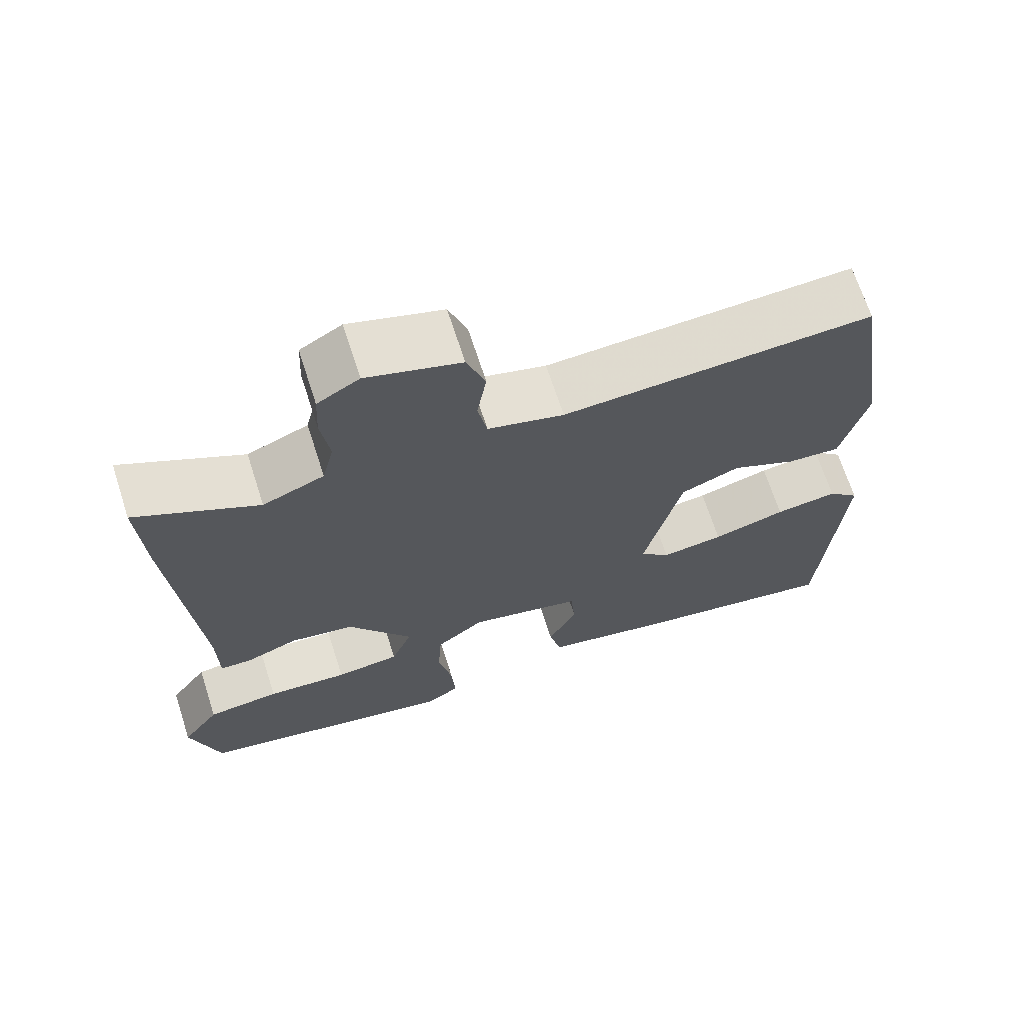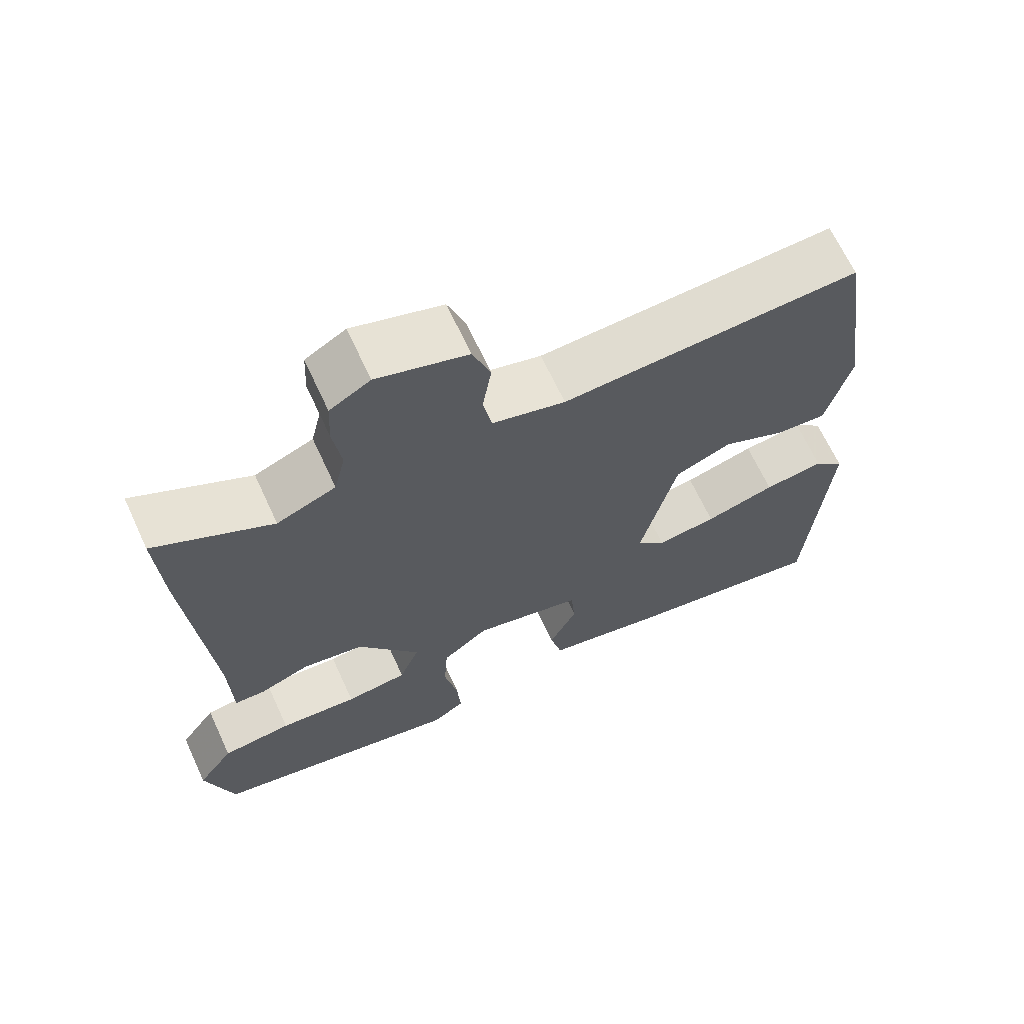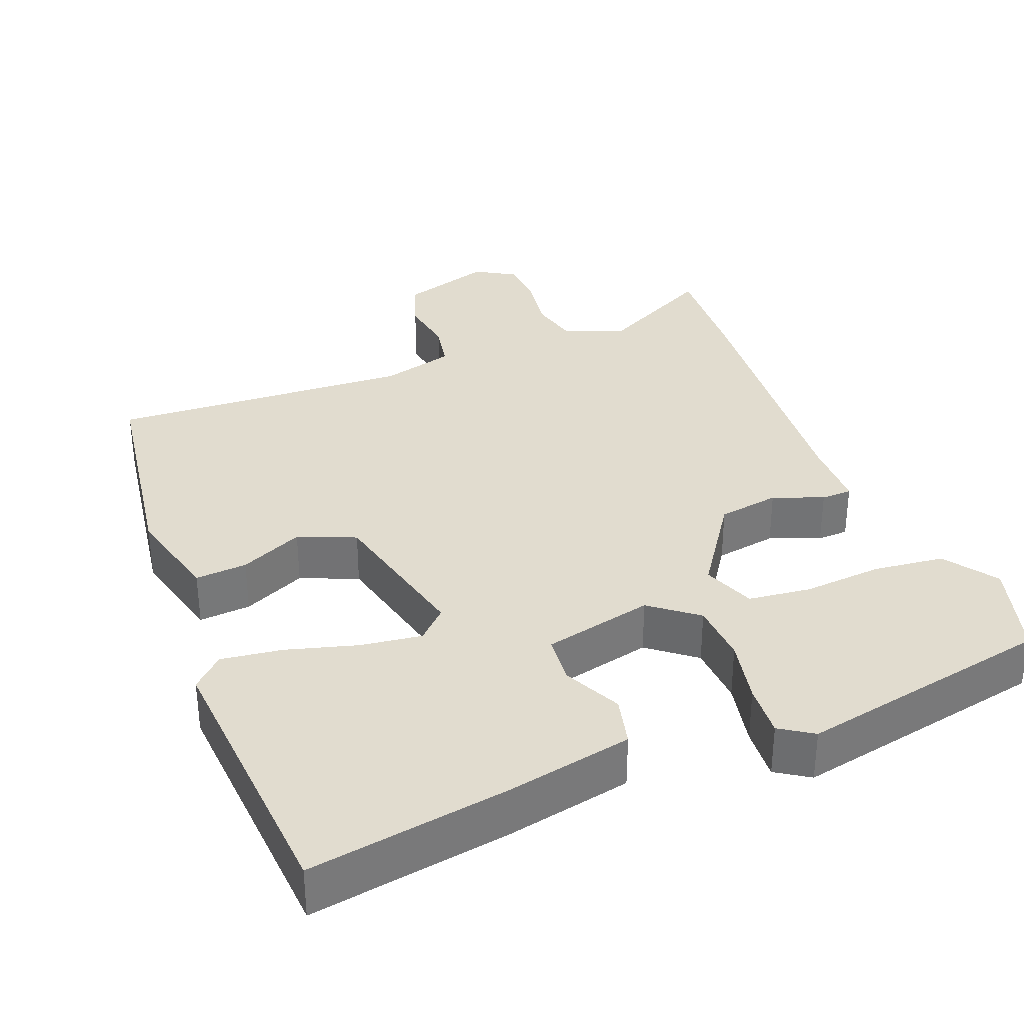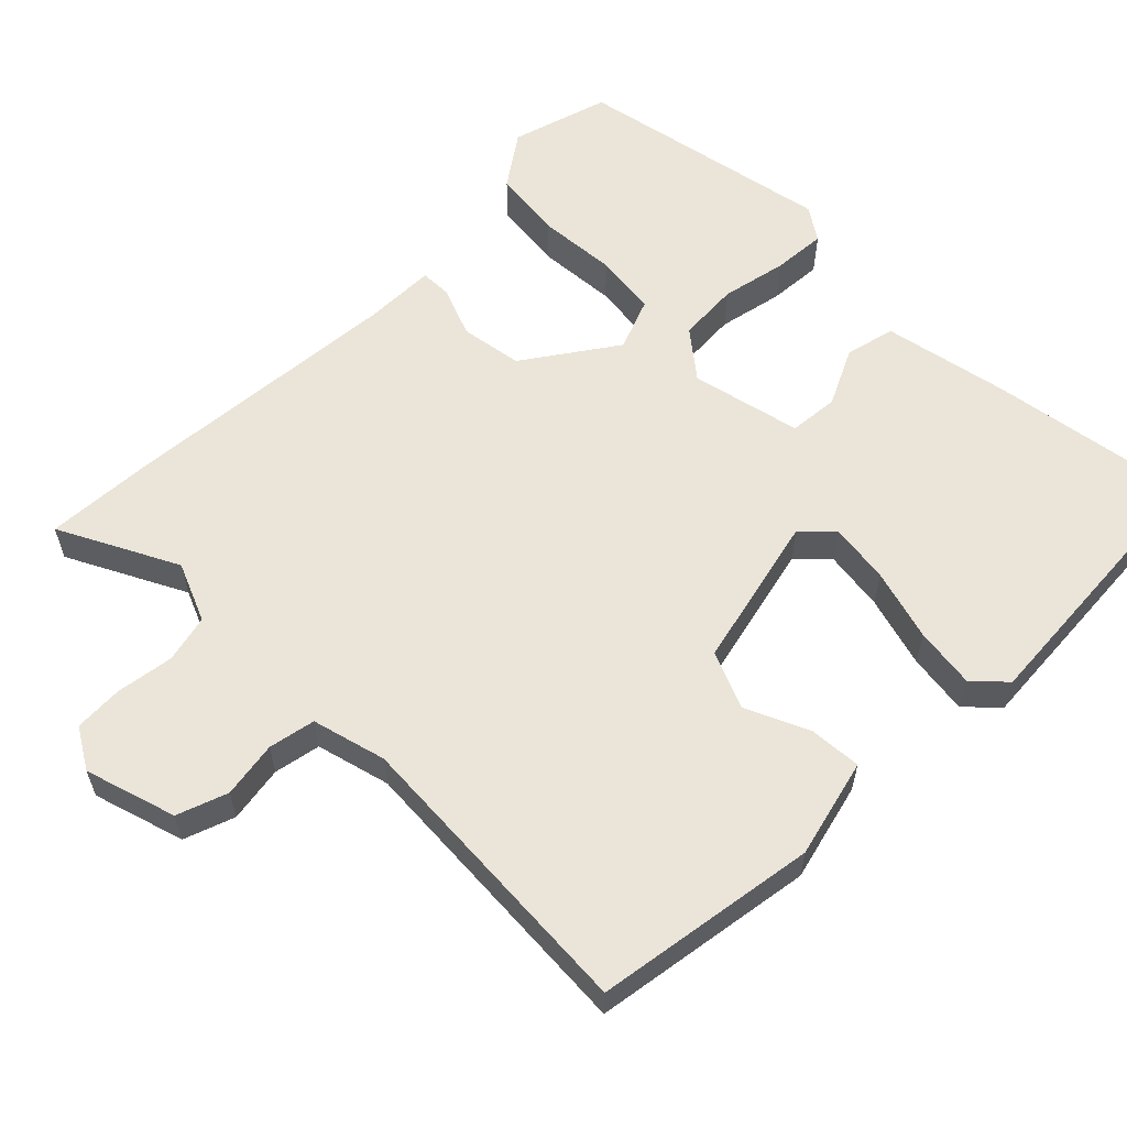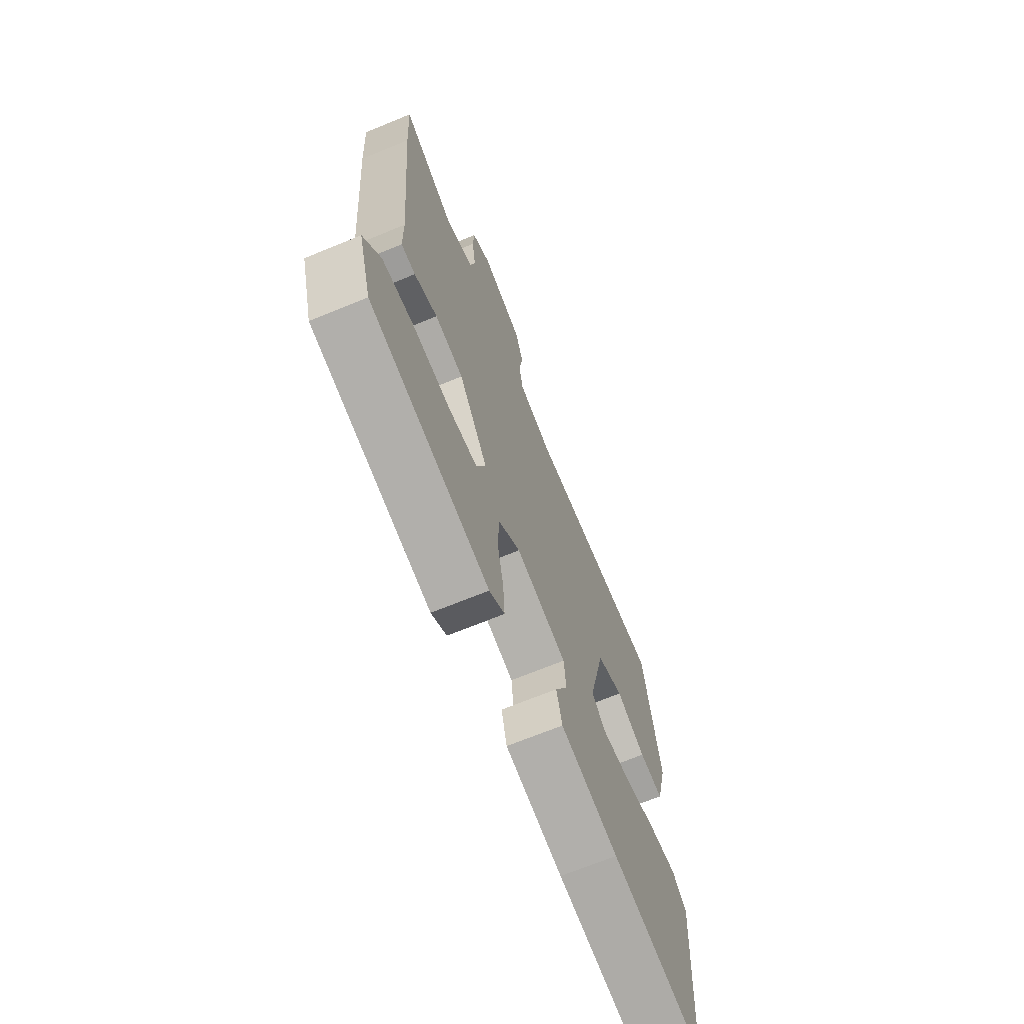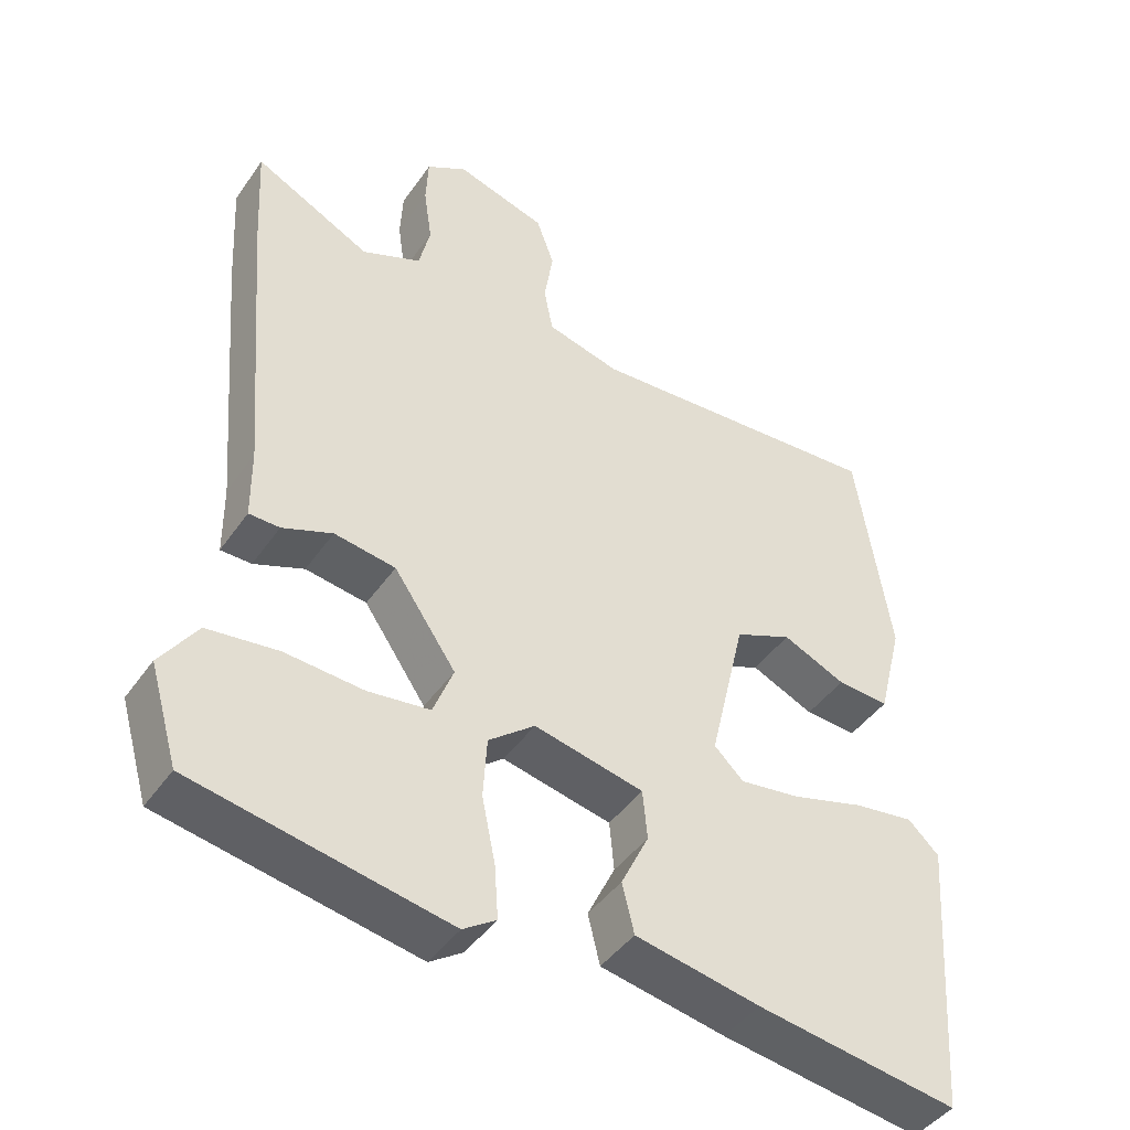
<metadata>
{"format":"obj","ext":"obj","renderer":"f3d","projection":"perspective","resolution":1024,"background":"white","views":[{"elev":68.4,"azim":-17.9,"up":"+Z"},{"elev":66.9,"azim":-24.8,"up":"+Z"},{"elev":34.2,"azim":158.4,"up":"+Y"},{"elev":59.5,"azim":45.1,"up":"+Y"},{"elev":-68.8,"azim":-67.6,"up":"+Z"},{"elev":-43.7,"azim":-32.3,"up":"+Z"}]}
</metadata>
<code>
v -0.511 0.07 -0.434
v -0.549 0.07 -0.304
v -0.5 0.07 -0.234
v -0.406 0.07 -0.223
v -0.301 0.07 -0.231
v -0.218 0.07 -0.221
v -0.191 0.07 -0.152
v -0.274 0.07 -0.031
v -0.356 0.07 -0.018
v -0.423 0.07 -0.044
v -0.464 0.07 -0.043
v -0.465 0.07 0.052
v -0.496 0.07 0.427
v -0.504 0.07 0.573
v -0.348 0.07 0.493
v -0.269 0.07 0.526
v -0.254 0.07 0.59
v -0.265 0.07 0.666
v -0.262 0.07 0.731
v -0.208 0.07 0.763
v -0.087 0.07 0.726
v -0.063 0.07 0.659
v -0.075 0.07 0.584
v -0.063 0.07 0.522
v 0.035 0.07 0.496
v 0.436 0.07 0.519
v 0.481 0.07 0.224
v 0.448 0.07 0.093
v 0.379 0.07 0.098
v 0.295 0.07 0.136
v 0.219 0.07 0.104
v 0.171 0.07 -0.1
v 0.21 0.07 -0.138
v 0.291 0.07 -0.127
v 0.386 0.07 -0.1
v 0.467 0.07 -0.089
v 0.508 0.07 -0.128
v 0.482 0.07 -0.499
v 0.214 0.07 -0.457
v 0.048 0.07 -0.424
v 0.032 0.07 -0.358
v 0.069 0.07 -0.282
v 0.063 0.07 -0.216
v -0.083 0.07 -0.183
v -0.145 0.07 -0.232
v -0.15 0.07 -0.313
v -0.132 0.07 -0.4
v -0.127 0.07 -0.471
v -0.171 0.07 -0.5
v -0.511 0 -0.434
v -0.549 0 -0.304
v -0.5 0 -0.234
v -0.406 0 -0.223
v -0.301 0 -0.231
v -0.218 0 -0.221
v -0.191 0 -0.152
v -0.274 0 -0.031
v -0.356 0 -0.018
v -0.423 0 -0.044
v -0.464 0 -0.043
v -0.465 0 0.052
v -0.496 0 0.427
v -0.504 0 0.573
v -0.348 0 0.493
v -0.269 0 0.526
v -0.254 0 0.59
v -0.265 0 0.666
v -0.262 0 0.731
v -0.208 0 0.763
v -0.087 0 0.726
v -0.063 0 0.659
v -0.075 0 0.584
v -0.063 0 0.522
v 0.035 0 0.496
v 0.436 0 0.519
v 0.481 0 0.224
v 0.448 0 0.093
v 0.379 0 0.098
v 0.295 0 0.136
v 0.219 0 0.104
v 0.171 0 -0.1
v 0.21 0 -0.138
v 0.291 0 -0.127
v 0.386 0 -0.1
v 0.467 0 -0.089
v 0.508 0 -0.128
v 0.482 0 -0.499
v 0.214 0 -0.457
v 0.048 0 -0.424
v 0.032 0 -0.358
v 0.069 0 -0.282
v 0.063 0 -0.216
v -0.083 0 -0.183
v -0.145 0 -0.232
v -0.15 0 -0.313
v -0.132 0 -0.4
v -0.127 0 -0.471
v -0.171 0 -0.5
f 3 4 5
f 2 3 5
f 1 2 5
f 49 1 5
f 48 49 5
f 47 48 5
f 46 47 5
f 45 46 5 6
f 44 45 6 7
f 43 44 7 8
f 40 41 42
f 39 40 42
f 38 39 42
f 37 38 42
f 36 37 42
f 35 36 42
f 34 35 42
f 33 34 42 43
f 32 33 43 8
f 28 29 30
f 27 28 30
f 26 27 30
f 25 26 30
f 24 25 30 31
f 21 22 23
f 20 21 23
f 19 20 23
f 18 19 23
f 17 18 23
f 16 17 23 24
f 32 8 9
f 31 32 9
f 24 31 9
f 16 24 9
f 15 16 9
f 10 11 12
f 9 10 12
f 15 9 12
f 12 13 14 15
f 54 53 52
f 54 52 51
f 54 51 50
f 54 50 98
f 54 98 97
f 54 97 96
f 54 96 95
f 55 54 95 94
f 56 55 94 93
f 57 56 93 92
f 91 90 89
f 91 89 88
f 91 88 87
f 91 87 86
f 91 86 85
f 91 85 84
f 91 84 83
f 92 91 83 82
f 57 92 82 81
f 79 78 77
f 79 77 76
f 79 76 75
f 79 75 74
f 80 79 74 73
f 72 71 70
f 72 70 69
f 72 69 68
f 72 68 67
f 72 67 66
f 73 72 66 65
f 58 57 81
f 58 81 80
f 58 80 73
f 58 73 65
f 58 65 64
f 61 60 59
f 61 59 58
f 61 58 64
f 64 63 62 61
f 1 50 51 2
f 2 51 52 3
f 3 52 53 4
f 4 53 54 5
f 5 54 55 6
f 6 55 56 7
f 7 56 57 8
f 8 57 58 9
f 9 58 59 10
f 10 59 60 11
f 11 60 61 12
f 12 61 62 13
f 13 62 63 14
f 14 63 64 15
f 15 64 65 16
f 16 65 66 17
f 17 66 67 18
f 18 67 68 19
f 19 68 69 20
f 20 69 70 21
f 21 70 71 22
f 22 71 72 23
f 23 72 73 24
f 24 73 74 25
f 25 74 75 26
f 26 75 76 27
f 27 76 77 28
f 28 77 78 29
f 29 78 79 30
f 30 79 80 31
f 31 80 81 32
f 32 81 82 33
f 33 82 83 34
f 34 83 84 35
f 35 84 85 36
f 36 85 86 37
f 37 86 87 38
f 38 87 88 39
f 39 88 89 40
f 40 89 90 41
f 41 90 91 42
f 42 91 92 43
f 43 92 93 44
f 44 93 94 45
f 45 94 95 46
f 46 95 96 47
f 47 96 97 48
f 48 97 98 49
f 49 98 50 1

</code>
